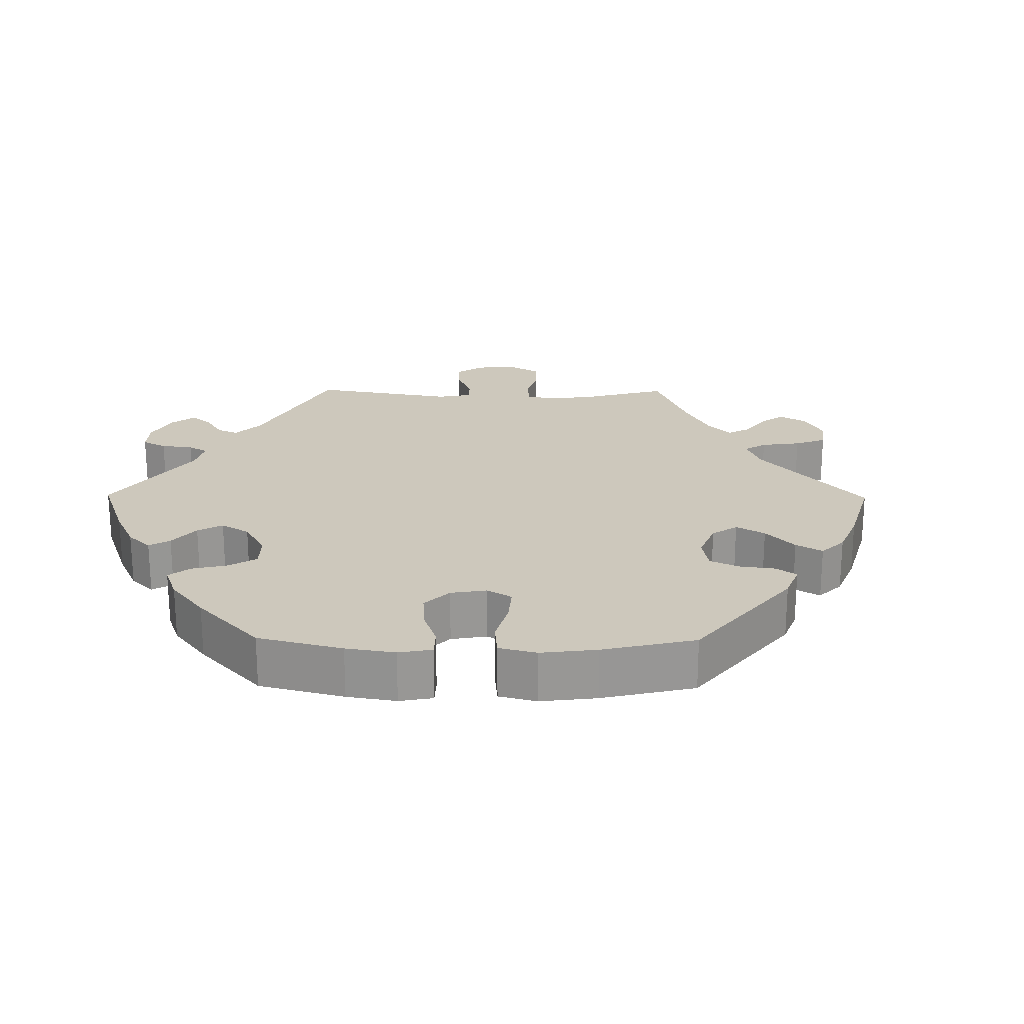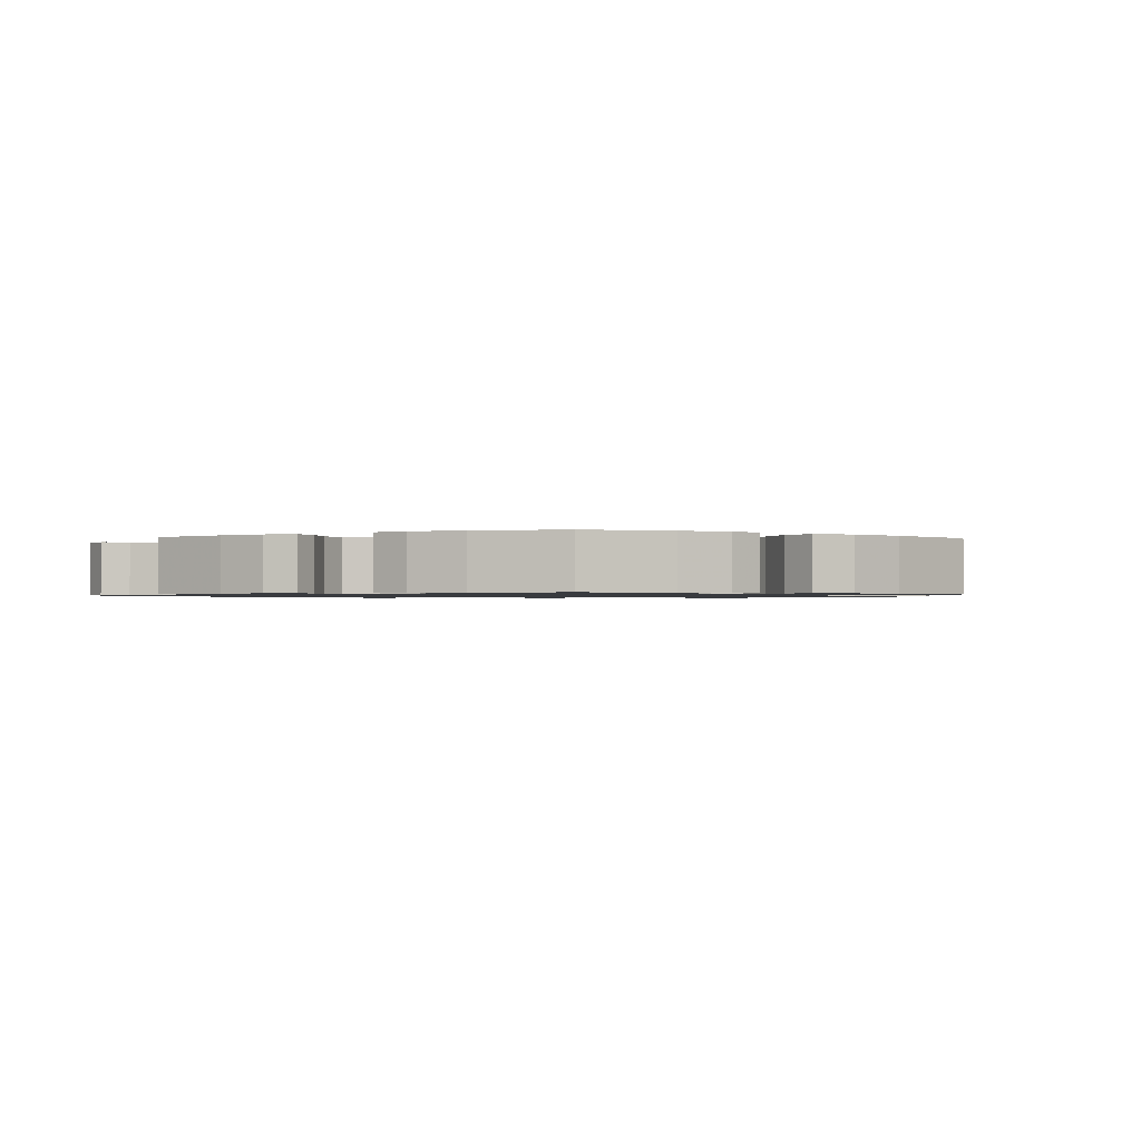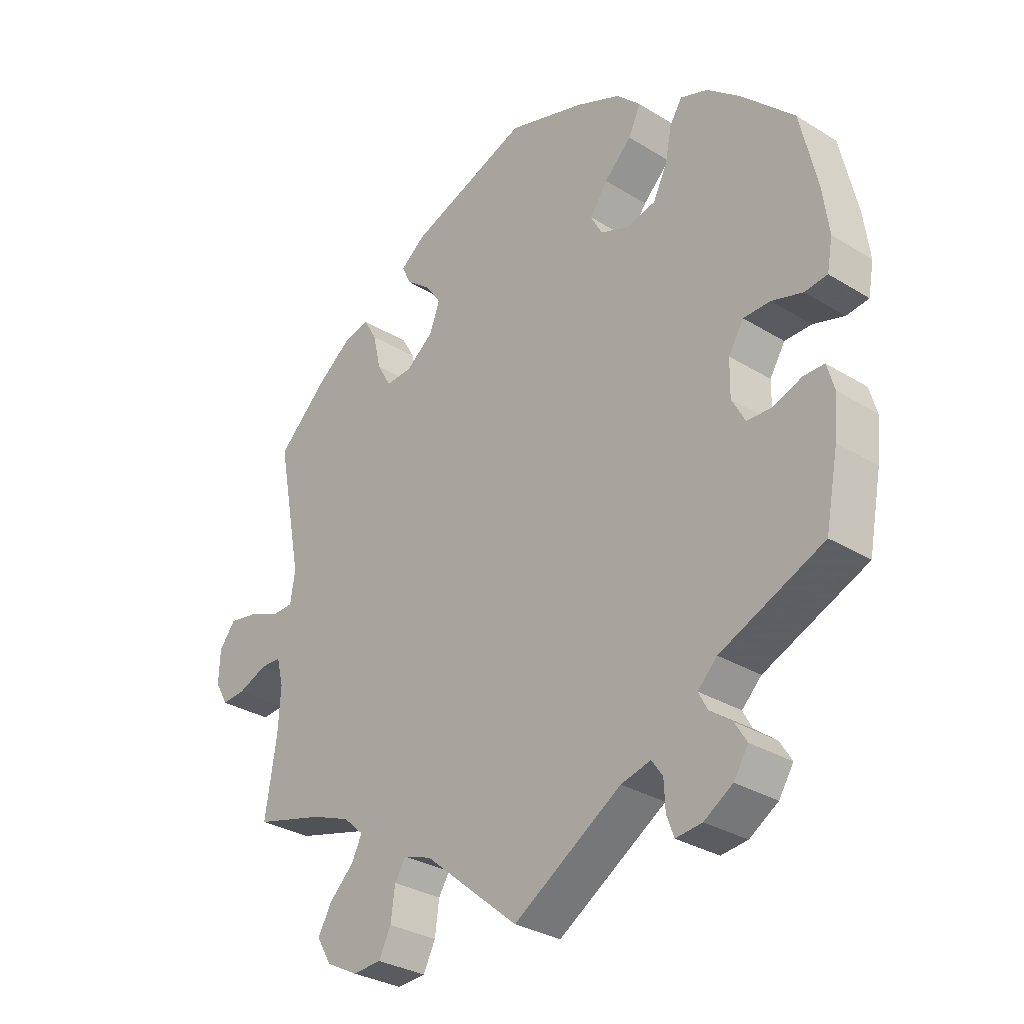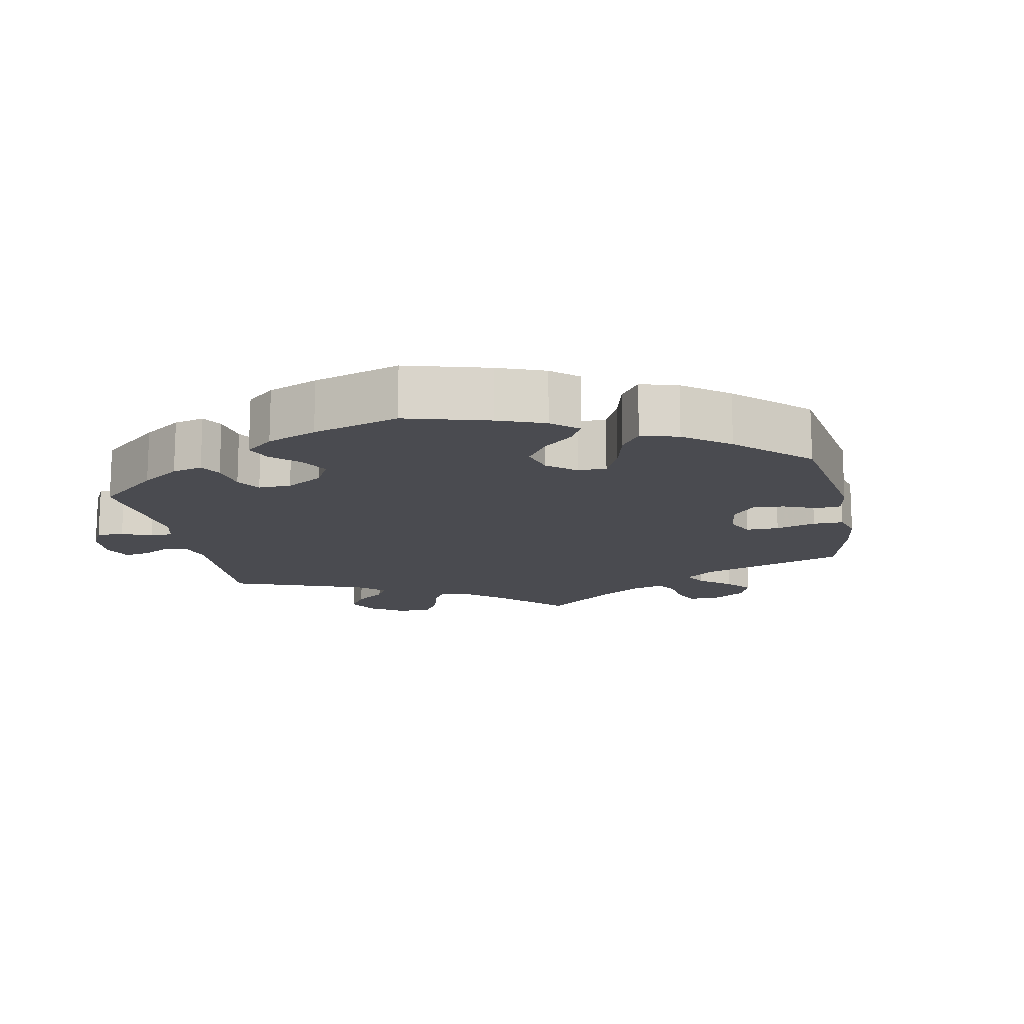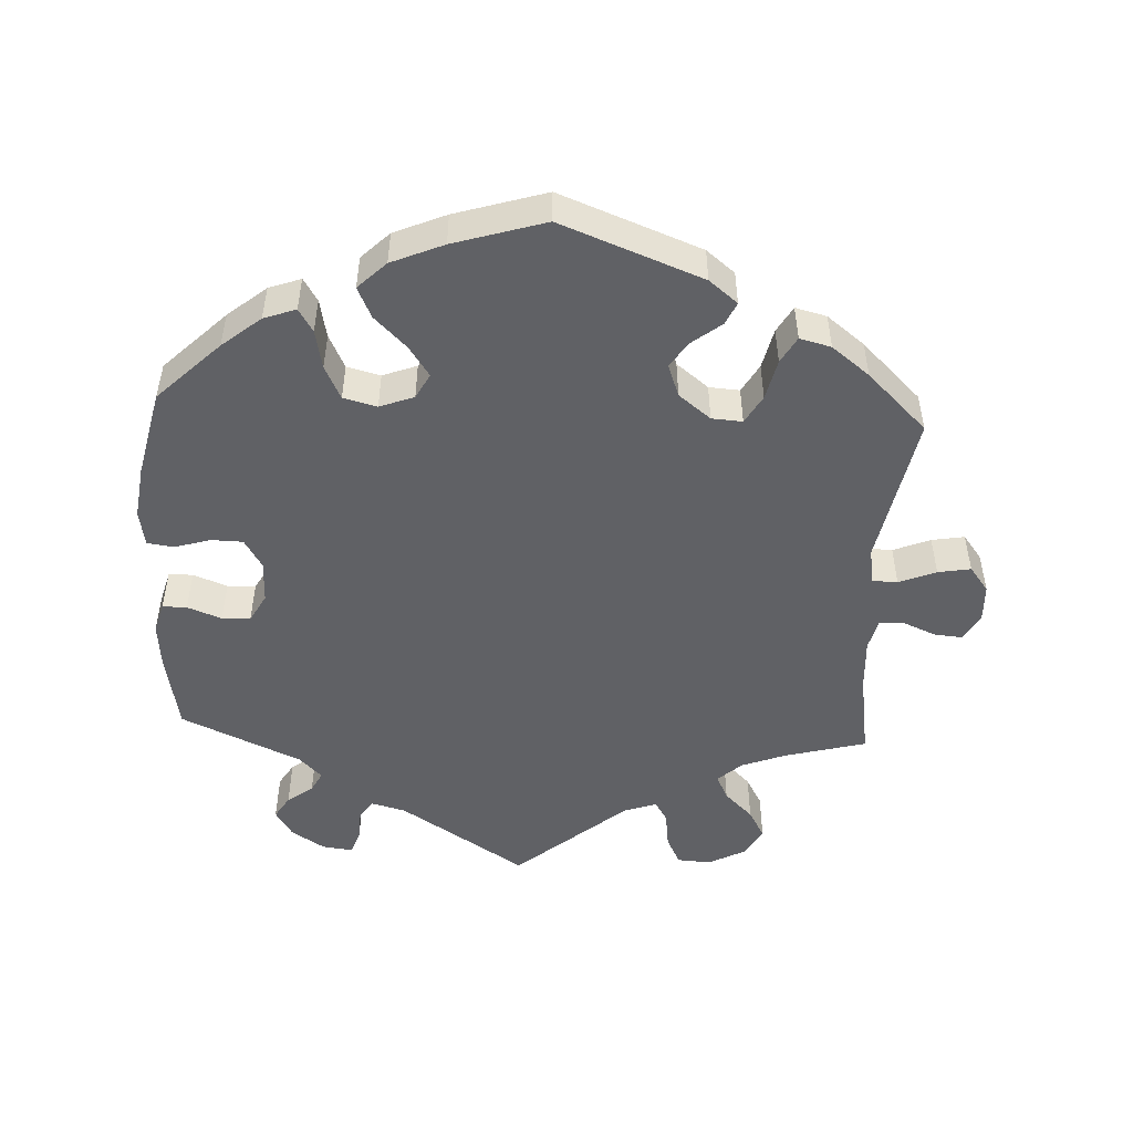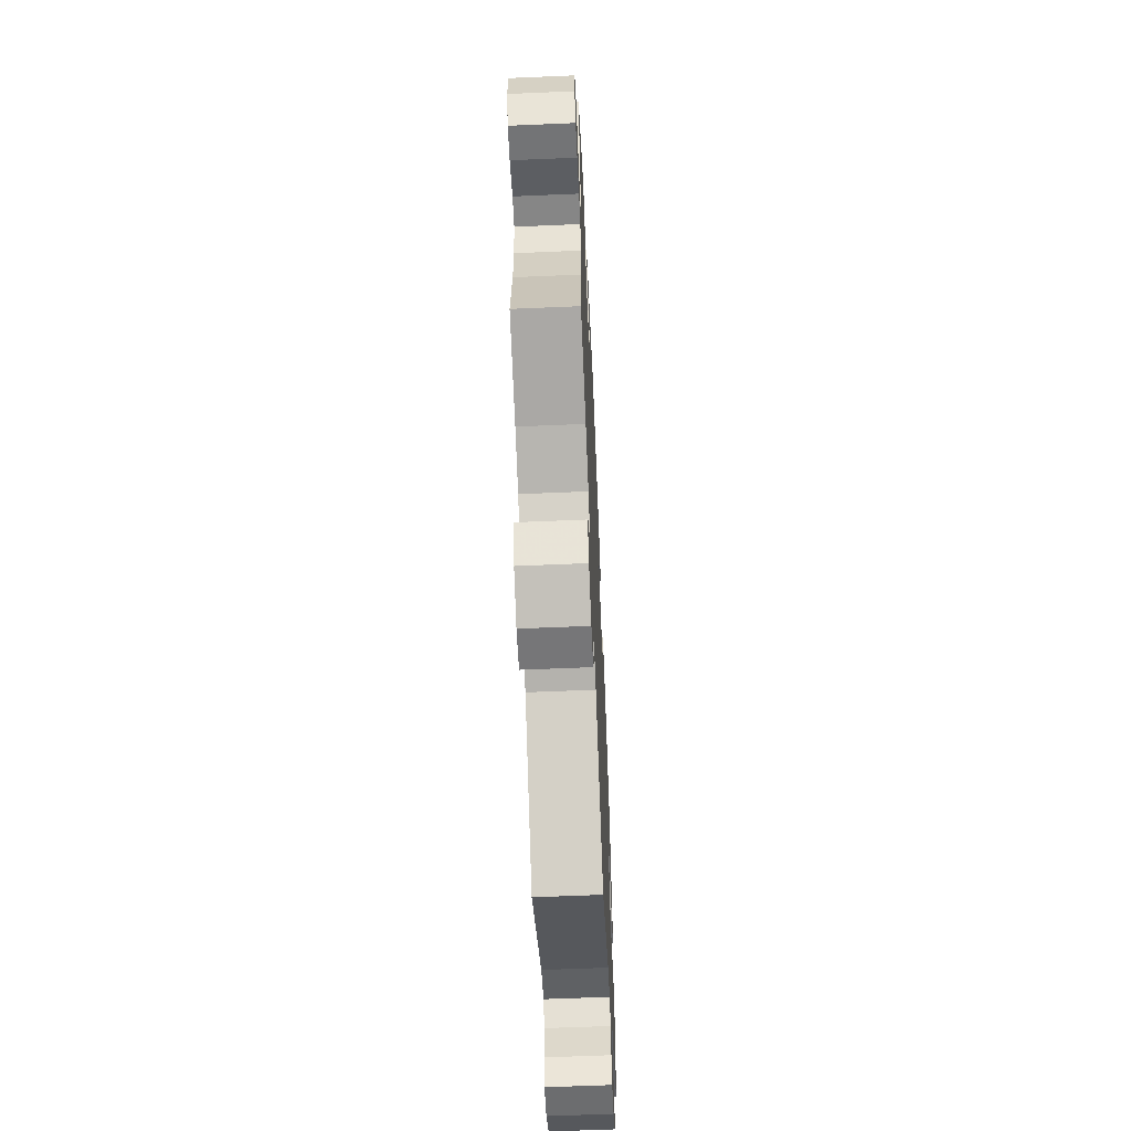
<metadata>
{"format":"obj","ext":"obj","renderer":"f3d","projection":"perspective","resolution":1024,"background":"white","views":[{"elev":22.2,"azim":-29.4,"up":"+Y"},{"elev":-1.0,"azim":-62.6,"up":"+Y"},{"elev":-30.7,"azim":-131.6,"up":"+Z"},{"elev":-14.6,"azim":-48.7,"up":"+Y"},{"elev":-49.9,"azim":-2.9,"up":"+Y"},{"elev":-60.5,"azim":92.5,"up":"+Z"}]}
</metadata>
<code>
v 0.197 0.07 0.503
v 0.237 0.07 0.471
v 0.223 0.07 0.44
v 0.182 0.07 0.408
v 0.157 0.07 0.372
v 0.174 0.07 0.326
v 0.219 0.07 0.291
v 0.262 0.07 0.288
v 0.285 0.07 0.328
v 0.298 0.07 0.385
v 0.319 0.07 0.422
v 0.363 0.07 0.411
v 0.416 0.07 0.37
v 0.5 0.07 0.289
v 0.459 0.07 0.076
v 0.467 0.07 0.025
v 0.503 0.07 0.024
v 0.555 0.07 0.045
v 0.601 0.07 0.053
v 0.628 0.07 0.018
v 0.63 0.07 -0.036
v 0.609 0.07 -0.073
v 0.57 0.07 -0.07
v 0.522 0.07 -0.05
v 0.488 0.07 -0.051
v 0.477 0.07 -0.096
v 0.481 0.07 -0.168
v 0.5 0.07 -0.289
v 0.386 0.07 -0.319
v 0.323 0.07 -0.343
v 0.29 0.07 -0.373
v 0.307 0.07 -0.408
v 0.347 0.07 -0.447
v 0.37 0.07 -0.488
v 0.346 0.07 -0.529
v 0.294 0.07 -0.556
v 0.247 0.07 -0.553
v 0.227 0.07 -0.513
v 0.22 0.07 -0.461
v 0.202 0.07 -0.432
v 0.156 0.07 -0.448
v 0.001 0.07 -0.578
v -0.176 0.07 -0.465
v -0.225 0.07 -0.452
v -0.243 0.07 -0.478
v -0.245 0.07 -0.523
v -0.257 0.07 -0.556
v -0.3 0.07 -0.551
v -0.347 0.07 -0.521
v -0.371 0.07 -0.483
v -0.351 0.07 -0.451
v -0.315 0.07 -0.424
v -0.3 0.07 -0.396
v -0.332 0.07 -0.364
v -0.501 0.07 -0.289
v -0.522 0.07 -0.179
v -0.528 0.07 -0.114
v -0.516 0.07 -0.072
v -0.482 0.07 -0.072
v -0.434 0.07 -0.09
v -0.394 0.07 -0.089
v -0.372 0.07 -0.049
v -0.373 0.07 0.01
v -0.398 0.07 0.051
v -0.442 0.07 0.052
v -0.493 0.07 0.037
v -0.53 0.07 0.042
v -0.539 0.07 0.092
v -0.529 0.07 0.166
v -0.501 0.07 0.289
v -0.414 0.07 0.374
v -0.36 0.07 0.418
v -0.315 0.07 0.434
v -0.295 0.07 0.402
v -0.284 0.07 0.347
v -0.261 0.07 0.3
v -0.214 0.07 0.288
v -0.166 0.07 0.306
v -0.147 0.07 0.341
v -0.176 0.07 0.383
v -0.221 0.07 0.427
v -0.241 0.07 0.47
v -0.202 0.07 0.508
v -0.129 0.07 0.539
v -0.001 0.07 0.578
v 0.197 0 0.503
v 0.237 0 0.471
v 0.223 0 0.44
v 0.182 0 0.408
v 0.157 0 0.372
v 0.174 0 0.326
v 0.219 0 0.291
v 0.262 0 0.288
v 0.285 0 0.328
v 0.298 0 0.385
v 0.319 0 0.422
v 0.363 0 0.411
v 0.416 0 0.37
v 0.5 0 0.289
v 0.459 0 0.076
v 0.467 0 0.025
v 0.503 0 0.024
v 0.555 0 0.045
v 0.601 0 0.053
v 0.628 0 0.018
v 0.63 0 -0.036
v 0.609 0 -0.073
v 0.57 0 -0.07
v 0.522 0 -0.05
v 0.488 0 -0.051
v 0.477 0 -0.096
v 0.481 0 -0.168
v 0.5 0 -0.289
v 0.386 0 -0.319
v 0.323 0 -0.343
v 0.29 0 -0.373
v 0.307 0 -0.408
v 0.347 0 -0.447
v 0.37 0 -0.488
v 0.346 0 -0.529
v 0.294 0 -0.556
v 0.247 0 -0.553
v 0.227 0 -0.513
v 0.22 0 -0.461
v 0.202 0 -0.432
v 0.156 0 -0.448
v 0.001 0 -0.578
v -0.176 0 -0.465
v -0.225 0 -0.452
v -0.243 0 -0.478
v -0.245 0 -0.523
v -0.257 0 -0.556
v -0.3 0 -0.551
v -0.347 0 -0.521
v -0.371 0 -0.483
v -0.351 0 -0.451
v -0.315 0 -0.424
v -0.3 0 -0.396
v -0.332 0 -0.364
v -0.501 0 -0.289
v -0.522 0 -0.179
v -0.528 0 -0.114
v -0.516 0 -0.072
v -0.482 0 -0.072
v -0.434 0 -0.09
v -0.394 0 -0.089
v -0.372 0 -0.049
v -0.373 0 0.01
v -0.398 0 0.051
v -0.442 0 0.052
v -0.493 0 0.037
v -0.53 0 0.042
v -0.539 0 0.092
v -0.529 0 0.166
v -0.501 0 0.289
v -0.414 0 0.374
v -0.36 0 0.418
v -0.315 0 0.434
v -0.295 0 0.402
v -0.284 0 0.347
v -0.261 0 0.3
v -0.214 0 0.288
v -0.166 0 0.306
v -0.147 0 0.341
v -0.176 0 0.383
v -0.221 0 0.427
v -0.241 0 0.47
v -0.202 0 0.508
v -0.129 0 0.539
v -0.001 0 0.578
f 80 81 82 83
f 79 80 83 84
f 72 73 74 75
f 72 75 76
f 71 72 76
f 70 71 76
f 69 70 76 77
f 65 66 67 68
f 64 65 68 69
f 57 58 59 60
f 57 60 61
f 54 55 56 57
f 53 54 57 61
f 49 50 51 52
f 49 52 53
f 48 49 53
f 45 46 47 48
f 44 45 48 53
f 43 44 53 61
f 41 42 43 61
f 36 37 38 39
f 36 39 40
f 35 36 40
f 32 33 34 35
f 31 32 35 40
f 30 31 40 41
f 27 28 29
f 26 27 29 30
f 25 26 30 41
f 21 22 23 24
f 21 24 25
f 20 21 25
f 17 18 19 20
f 16 17 20 25
f 12 13 14 15
f 12 15 16
f 9 10 11 12
f 8 9 12 16
f 7 8 16 25
f 1 2 3 4
f 1 4 5
f 79 84 85 1
f 64 69 77 78
f 63 64 78
f 62 63 78
f 41 61 62 78
f 6 7 25 41
f 5 6 41 78
f 1 5 78 79
f 168 167 166 165
f 169 168 165 164
f 160 159 158 157
f 161 160 157
f 161 157 156
f 161 156 155
f 162 161 155 154
f 153 152 151 150
f 154 153 150 149
f 145 144 143 142
f 146 145 142
f 142 141 140 139
f 146 142 139 138
f 137 136 135 134
f 138 137 134
f 138 134 133
f 133 132 131 130
f 138 133 130 129
f 146 138 129 128
f 146 128 127 126
f 124 123 122 121
f 125 124 121
f 125 121 120
f 120 119 118 117
f 125 120 117 116
f 126 125 116 115
f 114 113 112
f 115 114 112 111
f 126 115 111 110
f 109 108 107 106
f 110 109 106
f 110 106 105
f 105 104 103 102
f 110 105 102 101
f 100 99 98 97
f 101 100 97
f 97 96 95 94
f 101 97 94 93
f 110 101 93 92
f 89 88 87 86
f 90 89 86
f 86 170 169 164
f 163 162 154 149
f 163 149 148
f 163 148 147
f 163 147 146 126
f 126 110 92 91
f 163 126 91 90
f 164 163 90 86
f 1 86 87 2
f 2 87 88 3
f 3 88 89 4
f 4 89 90 5
f 5 90 91 6
f 6 91 92 7
f 7 92 93 8
f 8 93 94 9
f 9 94 95 10
f 10 95 96 11
f 11 96 97 12
f 12 97 98 13
f 13 98 99 14
f 14 99 100 15
f 15 100 101 16
f 16 101 102 17
f 17 102 103 18
f 18 103 104 19
f 19 104 105 20
f 20 105 106 21
f 21 106 107 22
f 22 107 108 23
f 23 108 109 24
f 24 109 110 25
f 25 110 111 26
f 26 111 112 27
f 27 112 113 28
f 28 113 114 29
f 29 114 115 30
f 30 115 116 31
f 31 116 117 32
f 32 117 118 33
f 33 118 119 34
f 34 119 120 35
f 35 120 121 36
f 36 121 122 37
f 37 122 123 38
f 38 123 124 39
f 39 124 125 40
f 40 125 126 41
f 41 126 127 42
f 42 127 128 43
f 43 128 129 44
f 44 129 130 45
f 45 130 131 46
f 46 131 132 47
f 47 132 133 48
f 48 133 134 49
f 49 134 135 50
f 50 135 136 51
f 51 136 137 52
f 52 137 138 53
f 53 138 139 54
f 54 139 140 55
f 55 140 141 56
f 56 141 142 57
f 57 142 143 58
f 58 143 144 59
f 59 144 145 60
f 60 145 146 61
f 61 146 147 62
f 62 147 148 63
f 63 148 149 64
f 64 149 150 65
f 65 150 151 66
f 66 151 152 67
f 67 152 153 68
f 68 153 154 69
f 69 154 155 70
f 70 155 156 71
f 71 156 157 72
f 72 157 158 73
f 73 158 159 74
f 74 159 160 75
f 75 160 161 76
f 76 161 162 77
f 77 162 163 78
f 78 163 164 79
f 79 164 165 80
f 80 165 166 81
f 81 166 167 82
f 82 167 168 83
f 83 168 169 84
f 84 169 170 85
f 85 170 86 1

</code>
